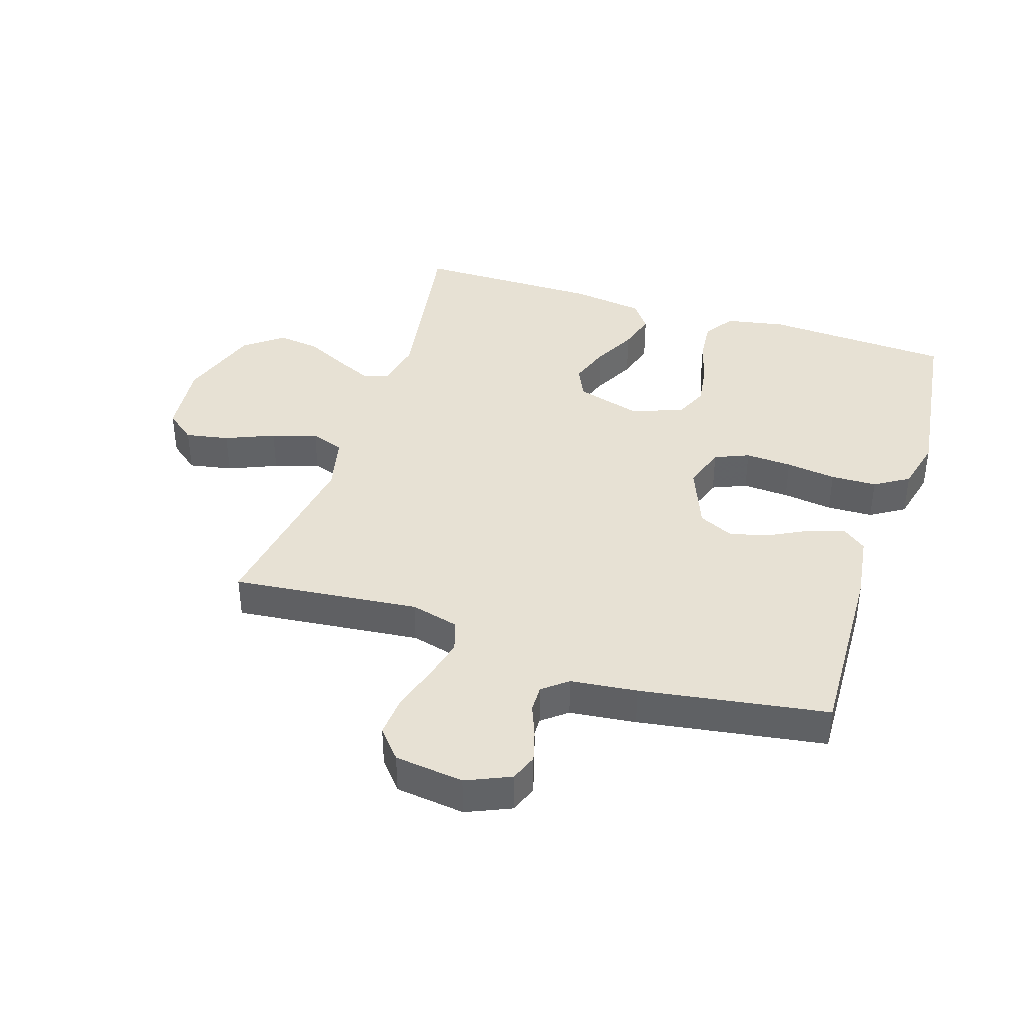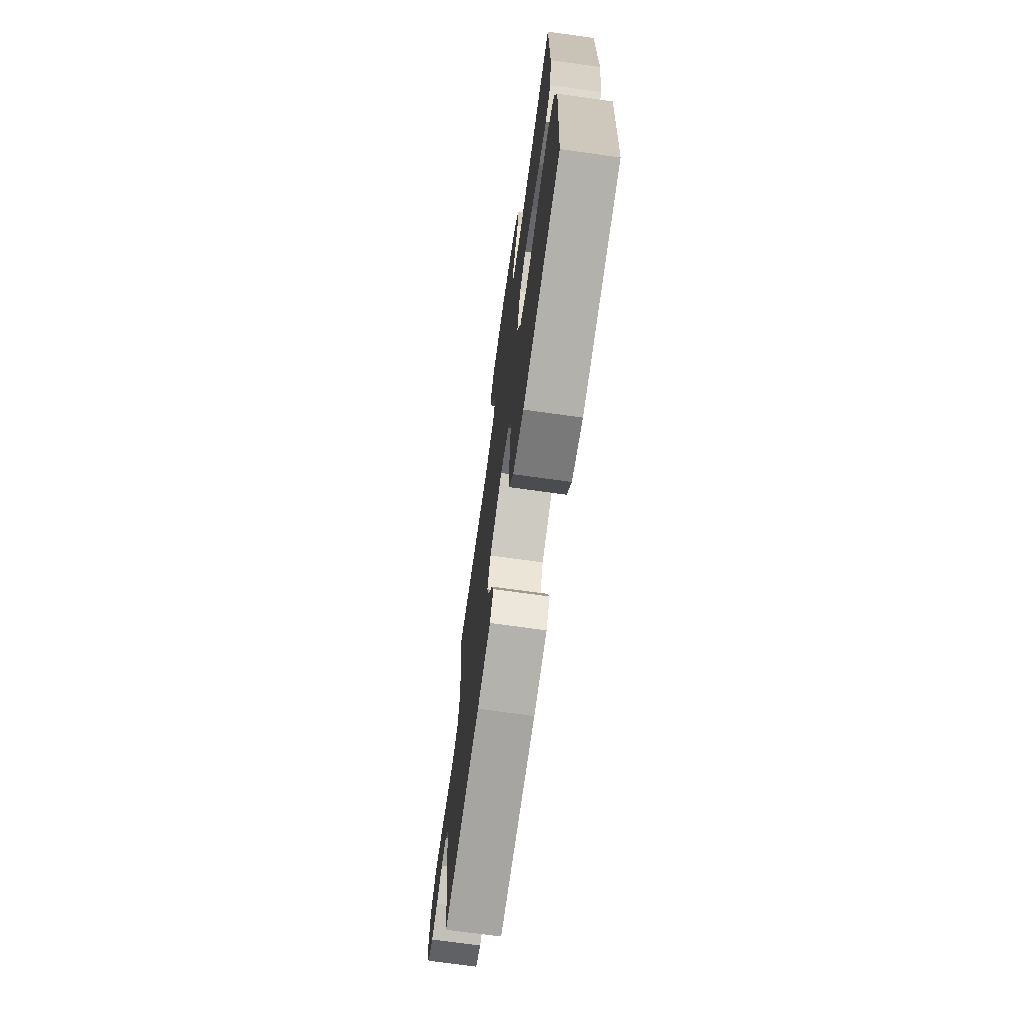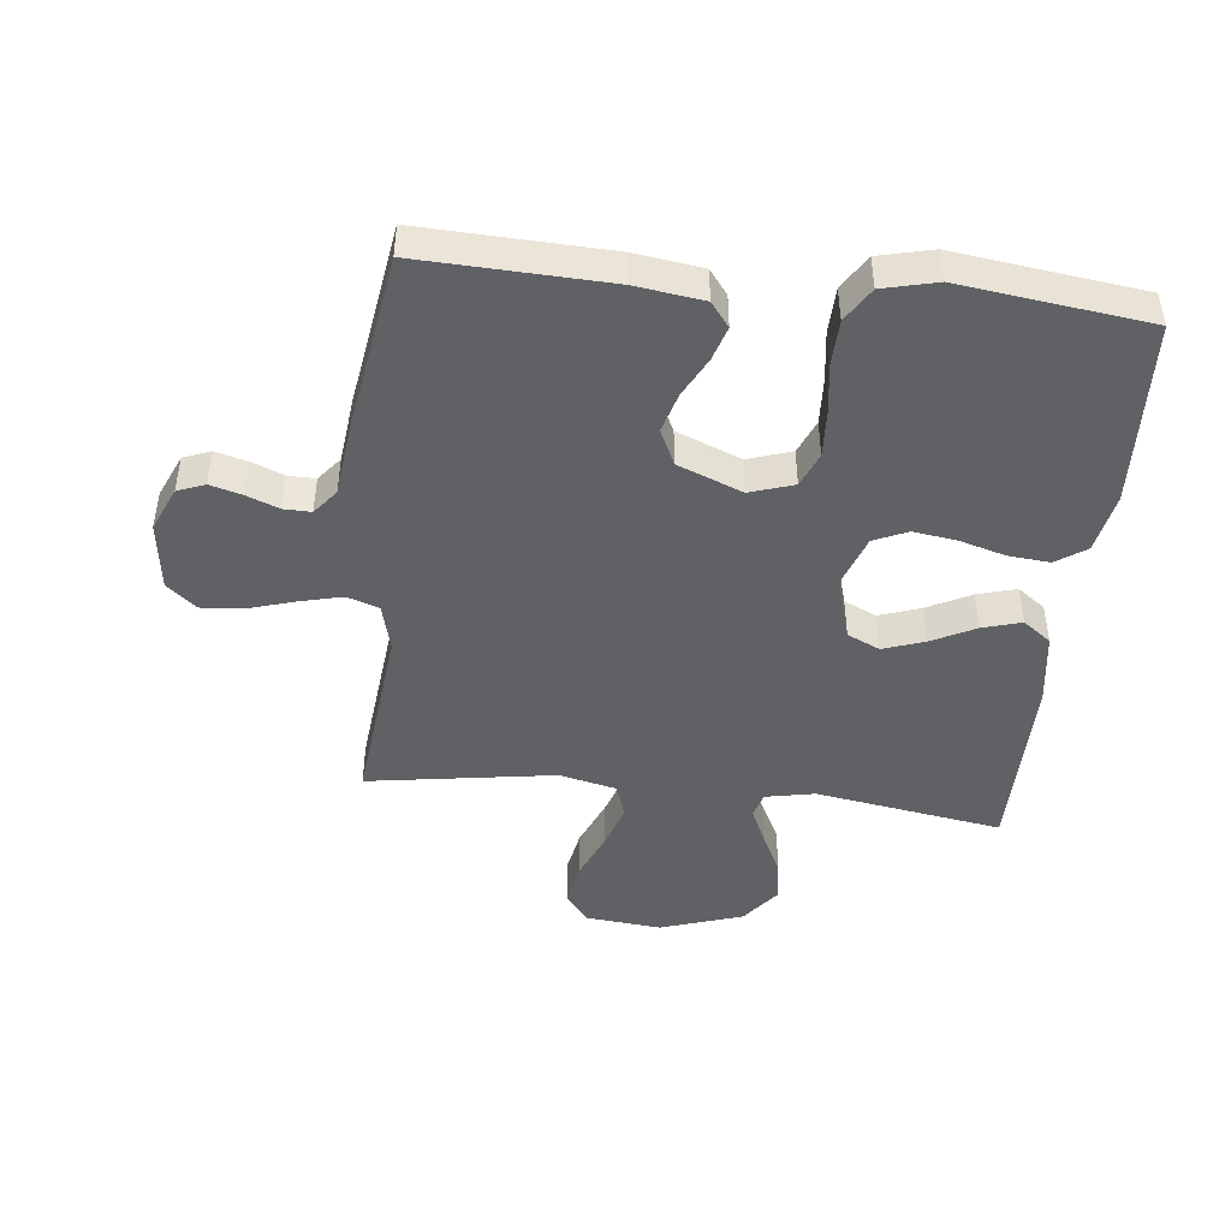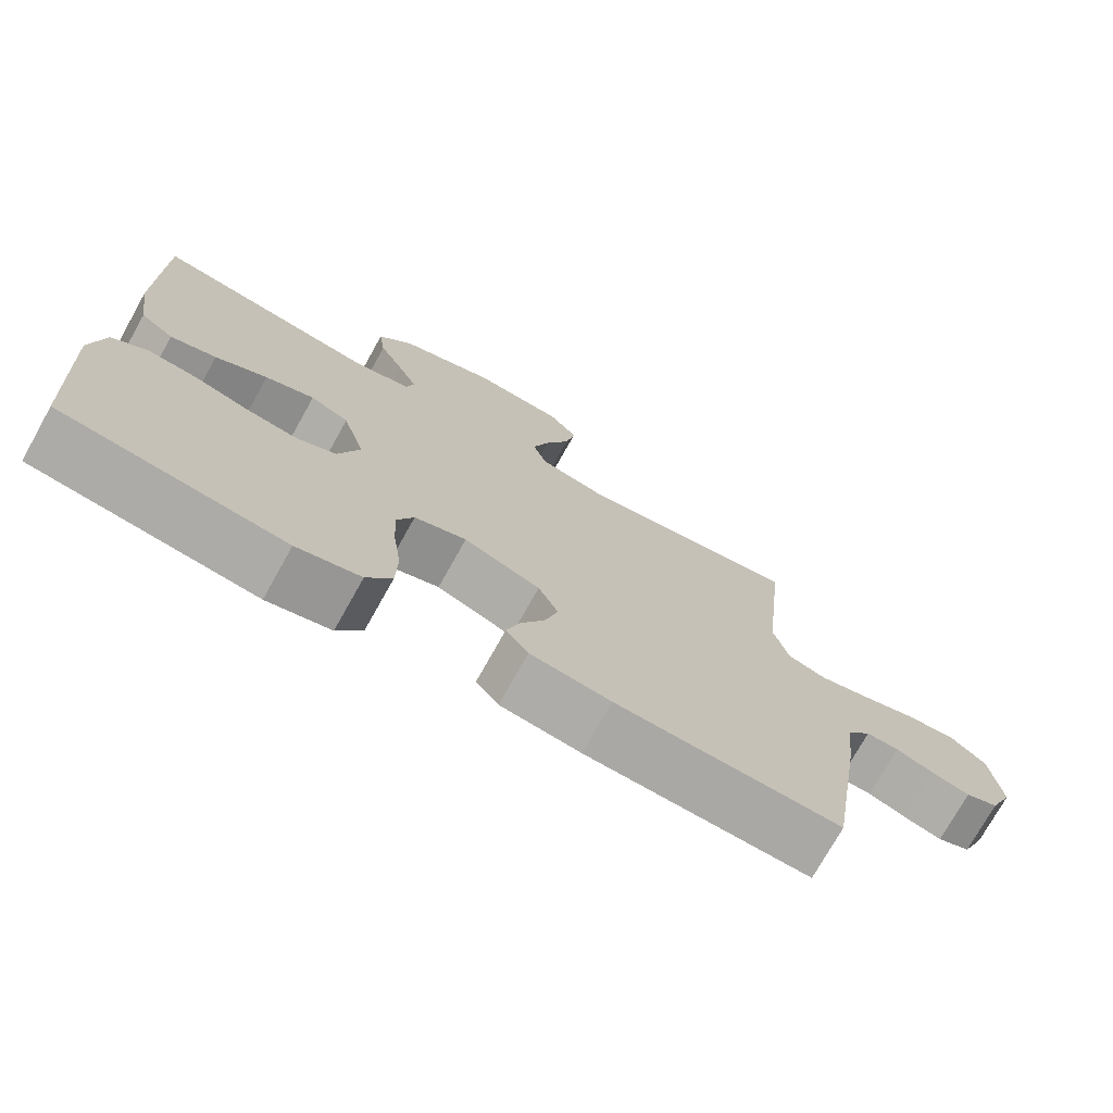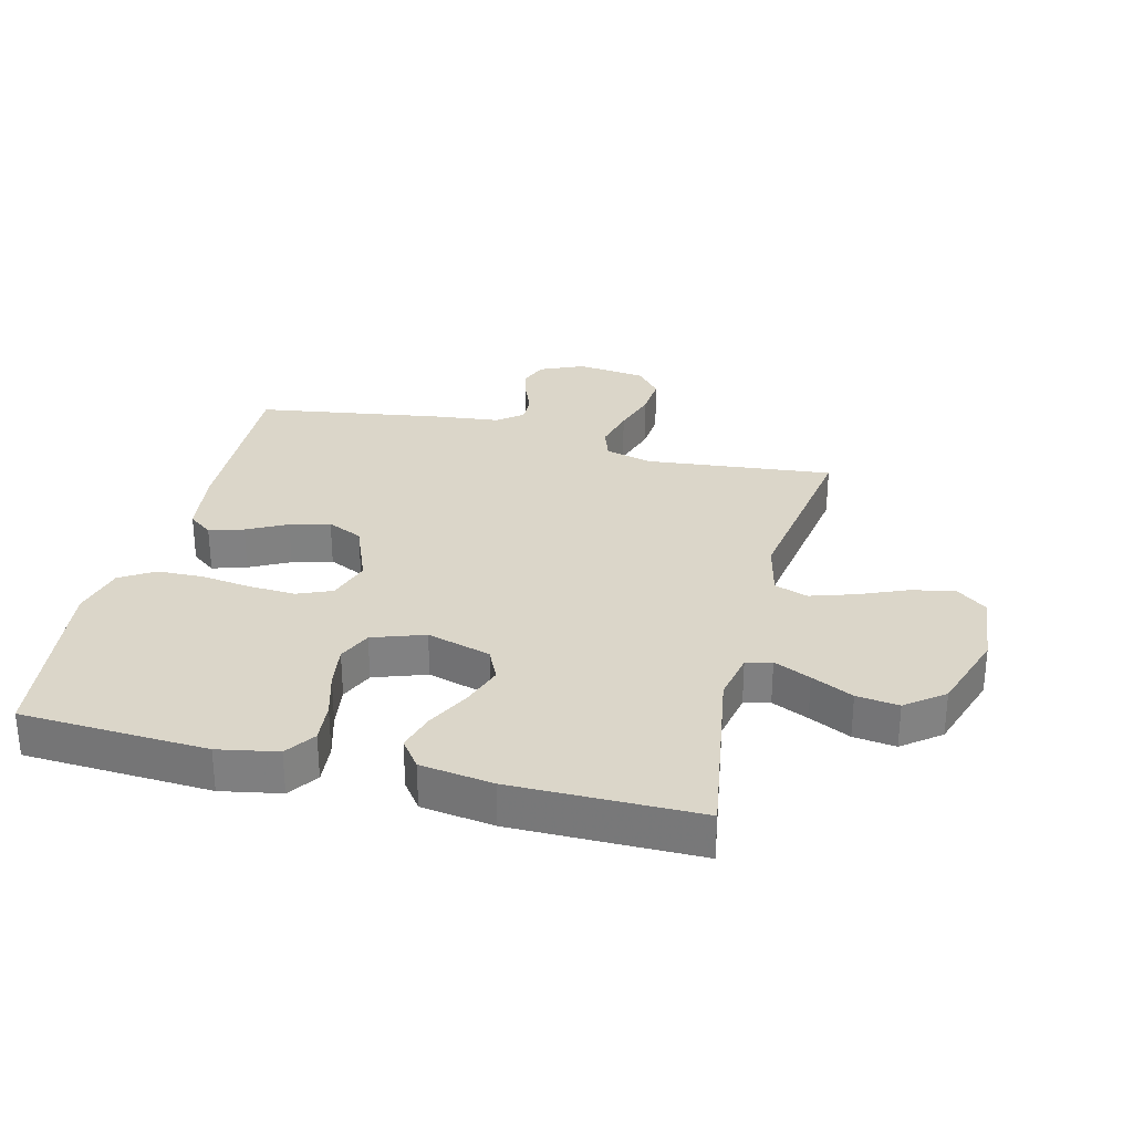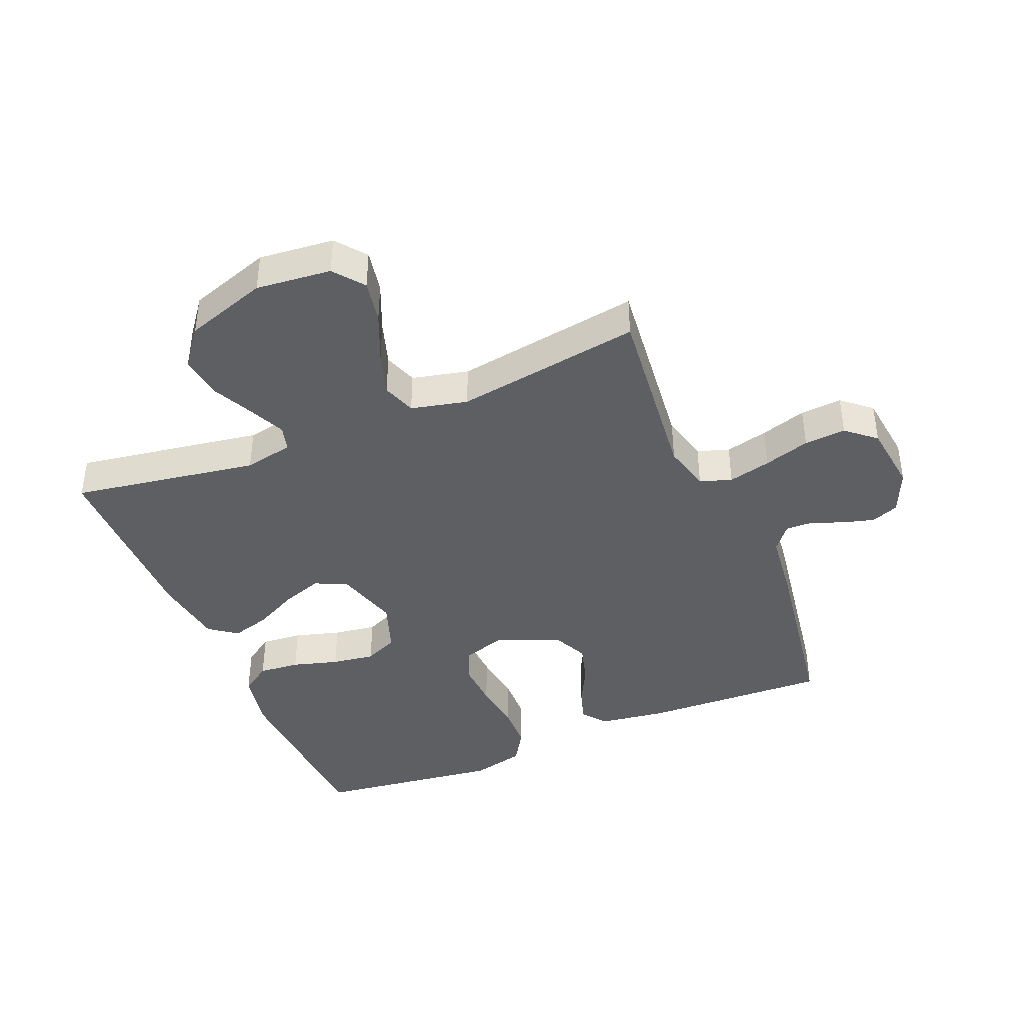
<metadata>
{"format":"obj","ext":"obj","renderer":"f3d","projection":"perspective","resolution":1024,"background":"white","views":[{"elev":39.6,"azim":107.8,"up":"+Y"},{"elev":-71.6,"azim":-97.9,"up":"+Z"},{"elev":-45.5,"azim":173.7,"up":"+Y"},{"elev":-74.4,"azim":-29.2,"up":"+Z"},{"elev":29.9,"azim":-76.0,"up":"+Y"},{"elev":-41.1,"azim":22.5,"up":"+Y"}]}
</metadata>
<code>
v 0.5 0.07 -0.5
v 0.2 0.07 -0.489
v 0.092 0.07 -0.474
v 0.062 0.07 -0.435
v 0.079 0.07 -0.38
v 0.112 0.07 -0.316
v 0.13 0.07 -0.252
v 0.103 0.07 -0.195
v 0 0.07 -0.154
v -0.07 0.07 -0.177
v -0.093 0.07 -0.232
v -0.089 0.07 -0.307
v -0.078 0.07 -0.388
v -0.08 0.07 -0.462
v -0.114 0.07 -0.517
v -0.2 0.07 -0.538
v -0.5 0.07 -0.5
v -0.516 0.07 -0.2
v -0.498 0.07 -0.104
v -0.45 0.07 -0.071
v -0.384 0.07 -0.077
v -0.31 0.07 -0.098
v -0.241 0.07 -0.108
v -0.187 0.07 -0.084
v -0.158 0.07 0
v -0.188 0.07 0.103
v -0.24 0.07 0.127
v -0.306 0.07 0.104
v -0.376 0.07 0.068
v -0.438 0.07 0.05
v -0.483 0.07 0.083
v -0.5 0.07 0.2
v -0.5 0.07 0.5
v -0.2 0.07 0.452
v -0.121 0.07 0.468
v -0.11 0.07 0.509
v -0.137 0.07 0.568
v -0.17 0.07 0.635
v -0.179 0.07 0.703
v -0.132 0.07 0.764
v 0 0.07 0.808
v 0.121 0.07 0.796
v 0.159 0.07 0.748
v 0.146 0.07 0.678
v 0.113 0.07 0.6
v 0.09 0.07 0.528
v 0.109 0.07 0.474
v 0.2 0.07 0.453
v 0.5 0.07 0.5
v 0.469 0.07 0.2
v 0.489 0.07 0.123
v 0.54 0.07 0.106
v 0.609 0.07 0.123
v 0.683 0.07 0.146
v 0.75 0.07 0.151
v 0.797 0.07 0.111
v 0.811 0.07 0
v 0.78 0.07 -0.071
v 0.736 0.07 -0.088
v 0.685 0.07 -0.074
v 0.634 0.07 -0.054
v 0.59 0.07 -0.053
v 0.558 0.07 -0.093
v 0.546 0.07 -0.2
v 0.5 0 -0.5
v 0.2 0 -0.489
v 0.092 0 -0.474
v 0.062 0 -0.435
v 0.079 0 -0.38
v 0.112 0 -0.316
v 0.13 0 -0.252
v 0.103 0 -0.195
v 0 0 -0.154
v -0.07 0 -0.177
v -0.093 0 -0.232
v -0.089 0 -0.307
v -0.078 0 -0.388
v -0.08 0 -0.462
v -0.114 0 -0.517
v -0.2 0 -0.538
v -0.5 0 -0.5
v -0.516 0 -0.2
v -0.498 0 -0.104
v -0.45 0 -0.071
v -0.384 0 -0.077
v -0.31 0 -0.098
v -0.241 0 -0.108
v -0.187 0 -0.084
v -0.158 0 0
v -0.188 0 0.103
v -0.24 0 0.127
v -0.306 0 0.104
v -0.376 0 0.068
v -0.438 0 0.05
v -0.483 0 0.083
v -0.5 0 0.2
v -0.5 0 0.5
v -0.2 0 0.452
v -0.121 0 0.468
v -0.11 0 0.509
v -0.137 0 0.568
v -0.17 0 0.635
v -0.179 0 0.703
v -0.132 0 0.764
v 0 0 0.808
v 0.121 0 0.796
v 0.159 0 0.748
v 0.146 0 0.678
v 0.113 0 0.6
v 0.09 0 0.528
v 0.109 0 0.474
v 0.2 0 0.453
v 0.5 0 0.5
v 0.469 0 0.2
v 0.489 0 0.123
v 0.54 0 0.106
v 0.609 0 0.123
v 0.683 0 0.146
v 0.75 0 0.151
v 0.797 0 0.111
v 0.811 0 0
v 0.78 0 -0.071
v 0.736 0 -0.088
v 0.685 0 -0.074
v 0.634 0 -0.054
v 0.59 0 -0.053
v 0.558 0 -0.093
v 0.546 0 -0.2
f 63 64 1 2
f 62 63 2 3
f 58 59 60 61
f 56 57 58 61
f 56 61 62
f 53 54 55 56
f 52 53 56 62
f 51 52 62 3
f 48 49 50
f 47 48 50 51
f 42 43 44 45
f 42 45 46
f 41 42 46
f 40 41 46
f 37 38 39 40
f 36 37 40 46
f 35 36 46 47
f 31 32 33 34
f 28 29 30 31
f 27 28 31 34
f 26 27 34 35
f 19 20 21 22
f 19 22 23
f 18 19 23
f 17 18 23
f 16 17 23 24
f 12 13 14 15
f 11 12 15 16
f 3 4 5 6
f 3 6 7
f 51 3 7
f 47 51 7 8
f 25 26 35 47
f 25 47 8 9
f 11 16 24 25
f 10 11 25
f 9 10 25
f 66 65 128 127
f 67 66 127 126
f 125 124 123 122
f 125 122 121 120
f 126 125 120
f 120 119 118 117
f 126 120 117 116
f 67 126 116 115
f 114 113 112
f 115 114 112 111
f 109 108 107 106
f 110 109 106
f 110 106 105
f 110 105 104
f 104 103 102 101
f 110 104 101 100
f 111 110 100 99
f 98 97 96 95
f 95 94 93 92
f 98 95 92 91
f 99 98 91 90
f 86 85 84 83
f 87 86 83
f 87 83 82
f 87 82 81
f 88 87 81 80
f 79 78 77 76
f 80 79 76 75
f 70 69 68 67
f 71 70 67
f 71 67 115
f 72 71 115 111
f 111 99 90 89
f 73 72 111 89
f 89 88 80 75
f 89 75 74
f 89 74 73
f 1 65 66 2
f 2 66 67 3
f 3 67 68 4
f 4 68 69 5
f 5 69 70 6
f 6 70 71 7
f 7 71 72 8
f 8 72 73 9
f 9 73 74 10
f 10 74 75 11
f 11 75 76 12
f 12 76 77 13
f 13 77 78 14
f 14 78 79 15
f 15 79 80 16
f 16 80 81 17
f 17 81 82 18
f 18 82 83 19
f 19 83 84 20
f 20 84 85 21
f 21 85 86 22
f 22 86 87 23
f 23 87 88 24
f 24 88 89 25
f 25 89 90 26
f 26 90 91 27
f 27 91 92 28
f 28 92 93 29
f 29 93 94 30
f 30 94 95 31
f 31 95 96 32
f 32 96 97 33
f 33 97 98 34
f 34 98 99 35
f 35 99 100 36
f 36 100 101 37
f 37 101 102 38
f 38 102 103 39
f 39 103 104 40
f 40 104 105 41
f 41 105 106 42
f 42 106 107 43
f 43 107 108 44
f 44 108 109 45
f 45 109 110 46
f 46 110 111 47
f 47 111 112 48
f 48 112 113 49
f 49 113 114 50
f 50 114 115 51
f 51 115 116 52
f 52 116 117 53
f 53 117 118 54
f 54 118 119 55
f 55 119 120 56
f 56 120 121 57
f 57 121 122 58
f 58 122 123 59
f 59 123 124 60
f 60 124 125 61
f 61 125 126 62
f 62 126 127 63
f 63 127 128 64
f 64 128 65 1

</code>
